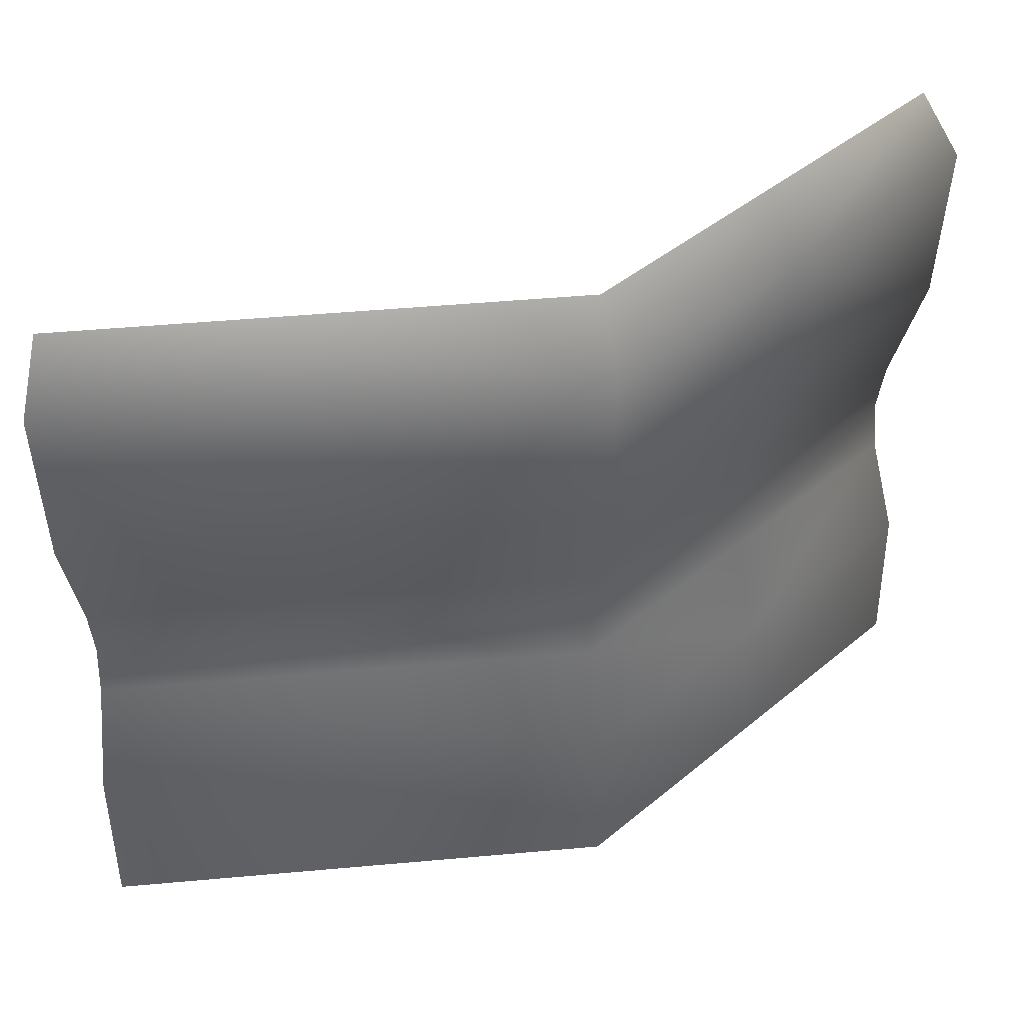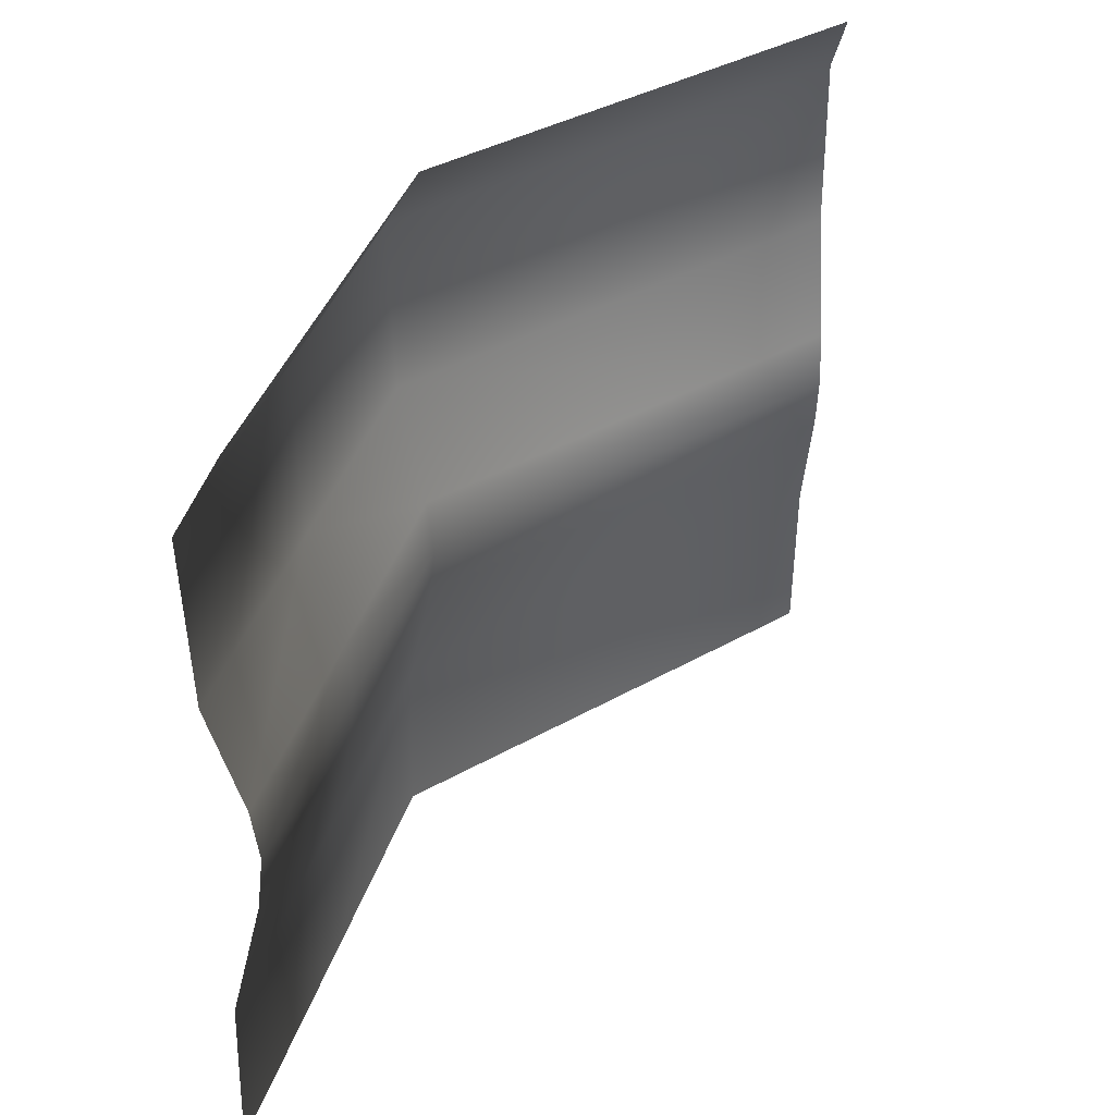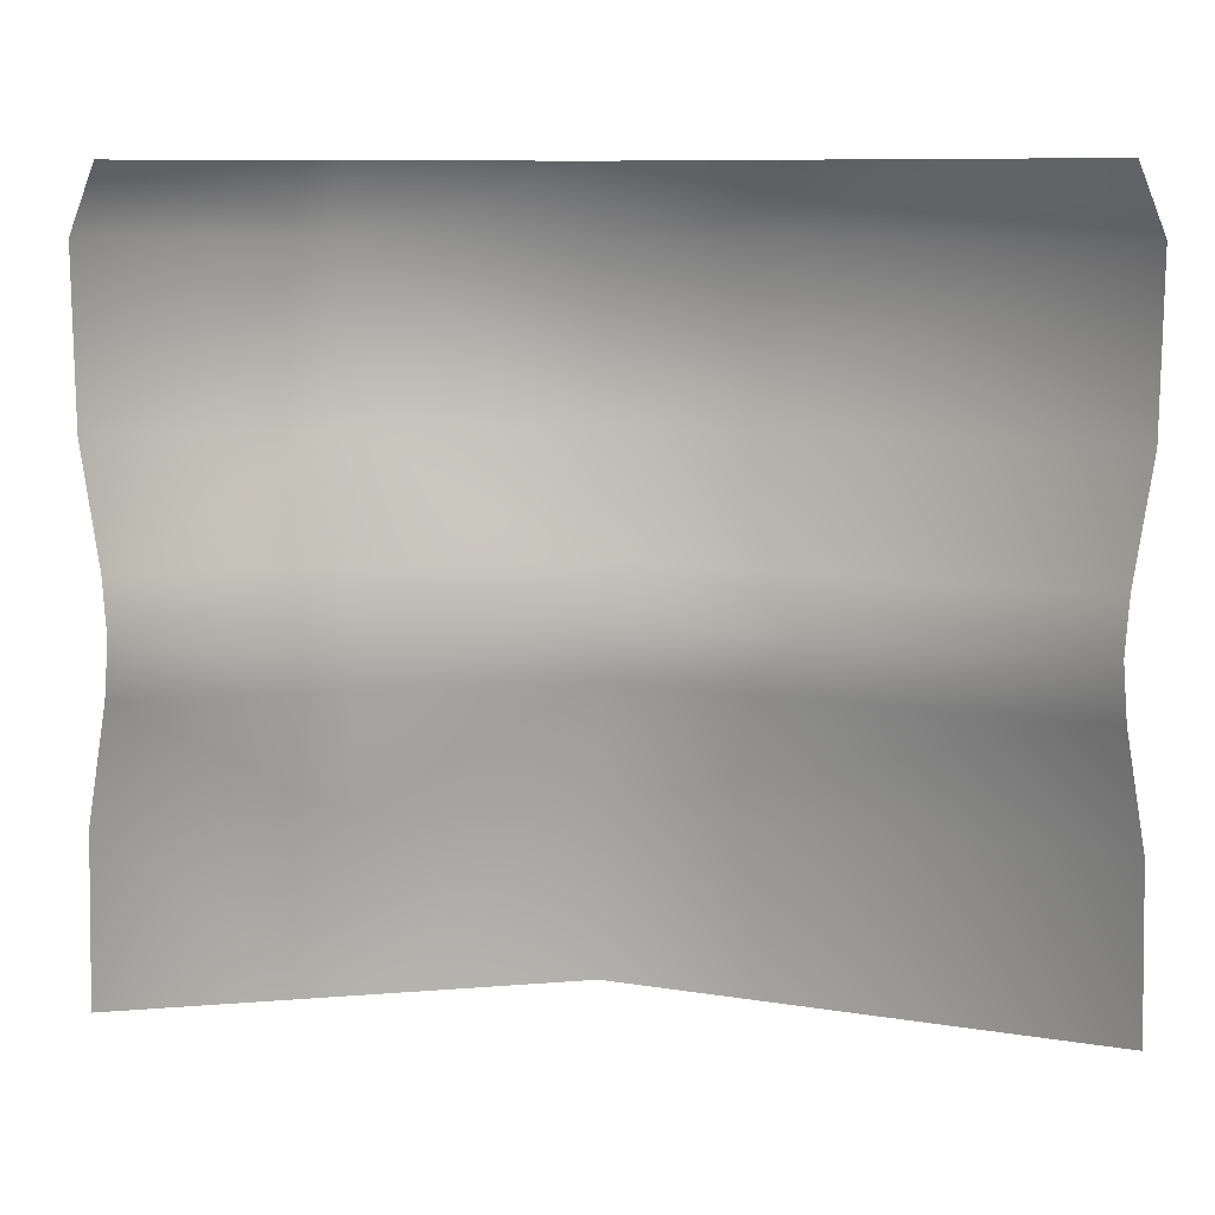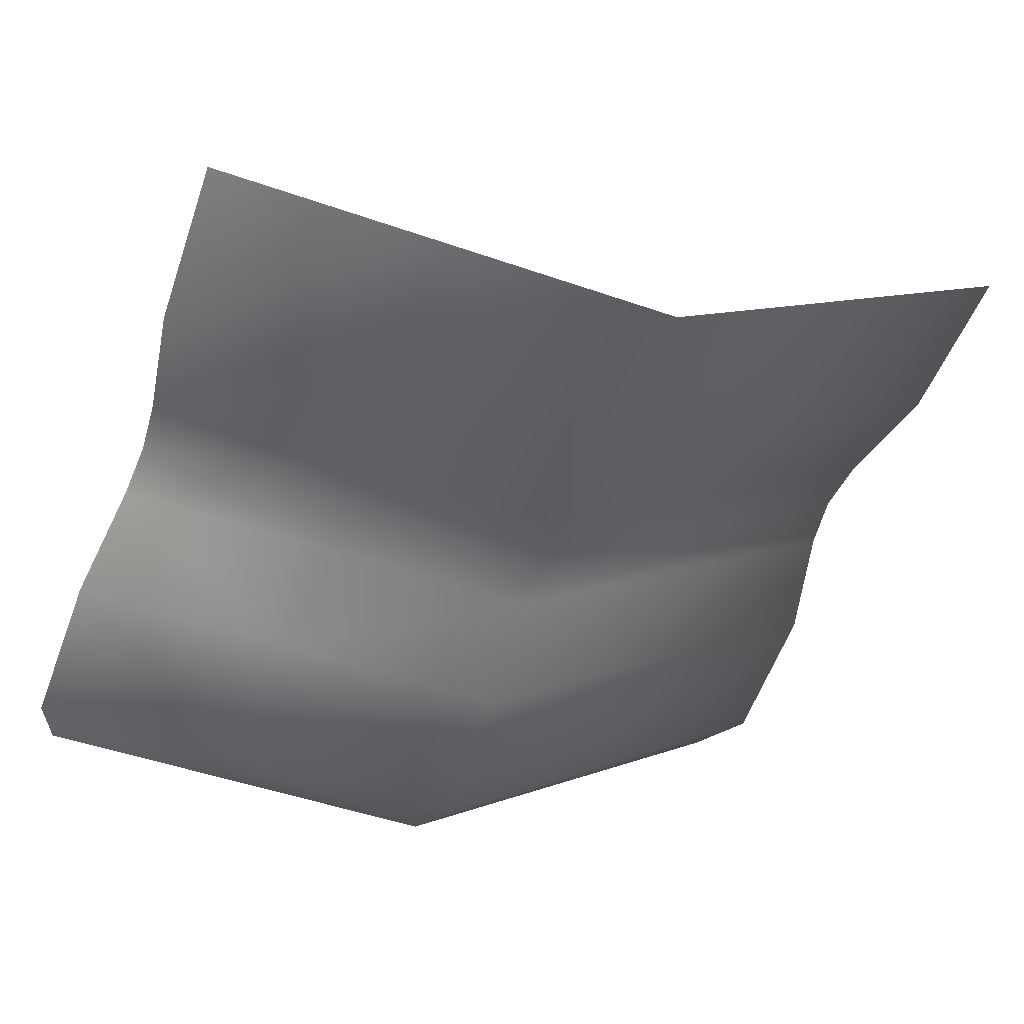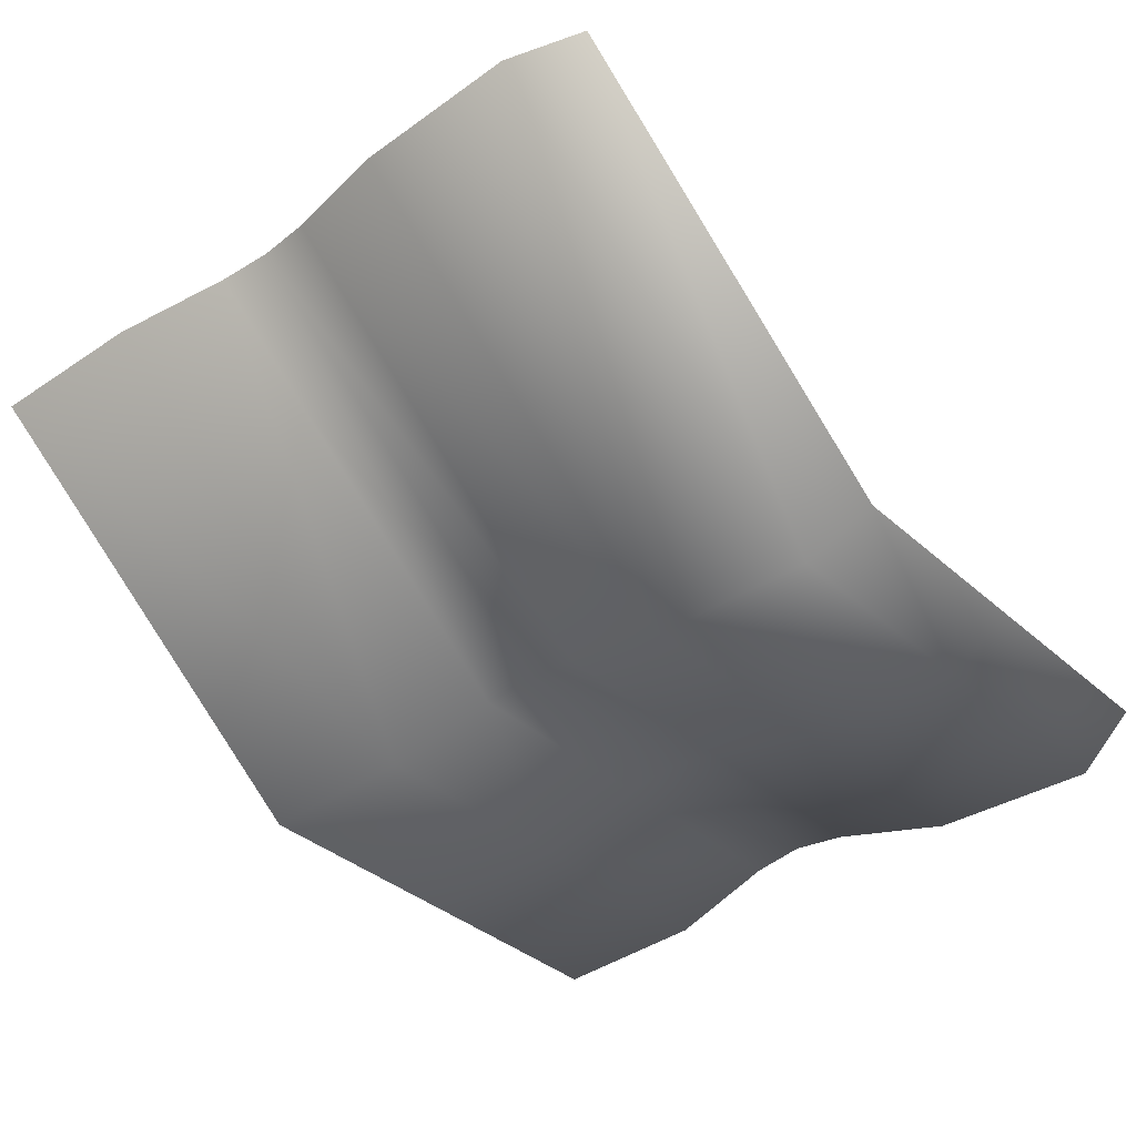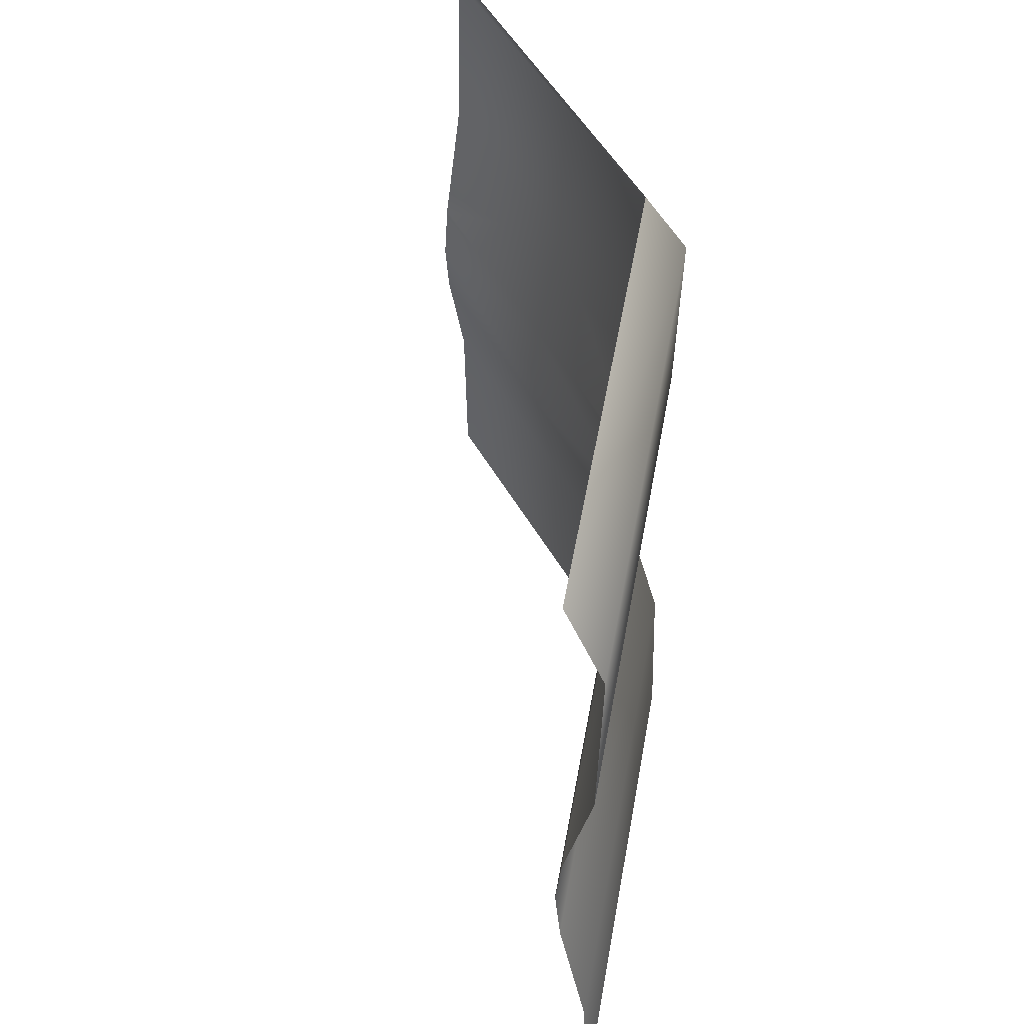
<metadata>
{"format":"obj","ext":"obj","renderer":"f3d","projection":"perspective","resolution":1024,"background":"white","views":[{"elev":46.0,"azim":135.9,"up":"+Y"},{"elev":38.2,"azim":-74.1,"up":"+Y"},{"elev":8.6,"azim":-13.5,"up":"+Y"},{"elev":-55.2,"azim":-20.1,"up":"+Z"},{"elev":-36.7,"azim":131.7,"up":"+Z"},{"elev":48.5,"azim":61.7,"up":"+Y"}]}
</metadata>
<code>
g B_playsurface42
v -1.379e+04 -864 -1.761e+04
v -1.34e+04 -864 -1.73e+04
v -1.343e+04 -799.4 -1.728e+04
v -1.38e+04 -799.4 -1.757e+04
v -1.402e+04 -864 -1.761e+04
v -1.402e+04 -1030 -1.761e+04
v -1.379e+04 -1030 -1.76e+04
v -1.38e+04 -1145 -1.758e+04
v -1.343e+04 -1145 -1.728e+04
v -1.34e+04 -1030 -1.73e+04
v -1.343e+04 -1199 -1.728e+04
v -1.38e+04 -1199 -1.757e+04
v -1.401e+04 -1145 -1.758e+04
v -1.401e+04 -1199 -1.758e+04
v -1.379e+04 -864 -1.761e+04
v -1.401e+04 -799.4 -1.758e+04
v -1.402e+04 -864 -1.761e+04
v -1.401e+04 -799.4 -1.758e+04
v -1.422e+04 -799.4 -1.758e+04
v -1.424e+04 -864 -1.761e+04
v -1.423e+04 -1145 -1.758e+04
v -1.422e+04 -1199 -1.758e+04
v -1.424e+04 -1030 -1.761e+04
v -1.402e+04 -1535 -1.761e+04
v -1.379e+04 -1535 -1.761e+04
v -1.379e+04 -1369 -1.76e+04
v -1.402e+04 -1369 -1.761e+04
v -1.34e+04 -1369 -1.73e+04
v -1.343e+04 -1253 -1.728e+04
v -1.38e+04 -1253 -1.758e+04
v -1.401e+04 -1253 -1.758e+04
v -1.34e+04 -1535 -1.73e+04
v -1.423e+04 -1253 -1.758e+04
v -1.424e+04 -1369 -1.761e+04
v -1.424e+04 -1535 -1.761e+04
f 4 5 15
f 5 4 16
f 3 4 1
f 7 5 6
f 5 7 1
f 2 1 7
f 1 2 3
f 7 10 2
f 7 9 10
f 9 7 8
f 6 8 7
f 8 6 13
f 8 11 9
f 11 8 12
f 13 12 8
f 12 13 14
f 23 5 20
f 5 23 6
f 21 6 23
f 6 21 13
f 22 13 21
f 13 22 14
f 31 14 22
f 14 31 12
f 30 12 31
f 12 30 11
f 29 11 30
f 28 29 26
f 30 26 29
f 26 30 27
f 31 27 30
f 27 31 33
f 22 33 31
f 32 28 26
f 26 25 32
f 25 26 24
f 27 24 26
f 24 27 34
f 33 34 27
f 34 35 24
f 19 17 18
f 17 19 20

</code>
